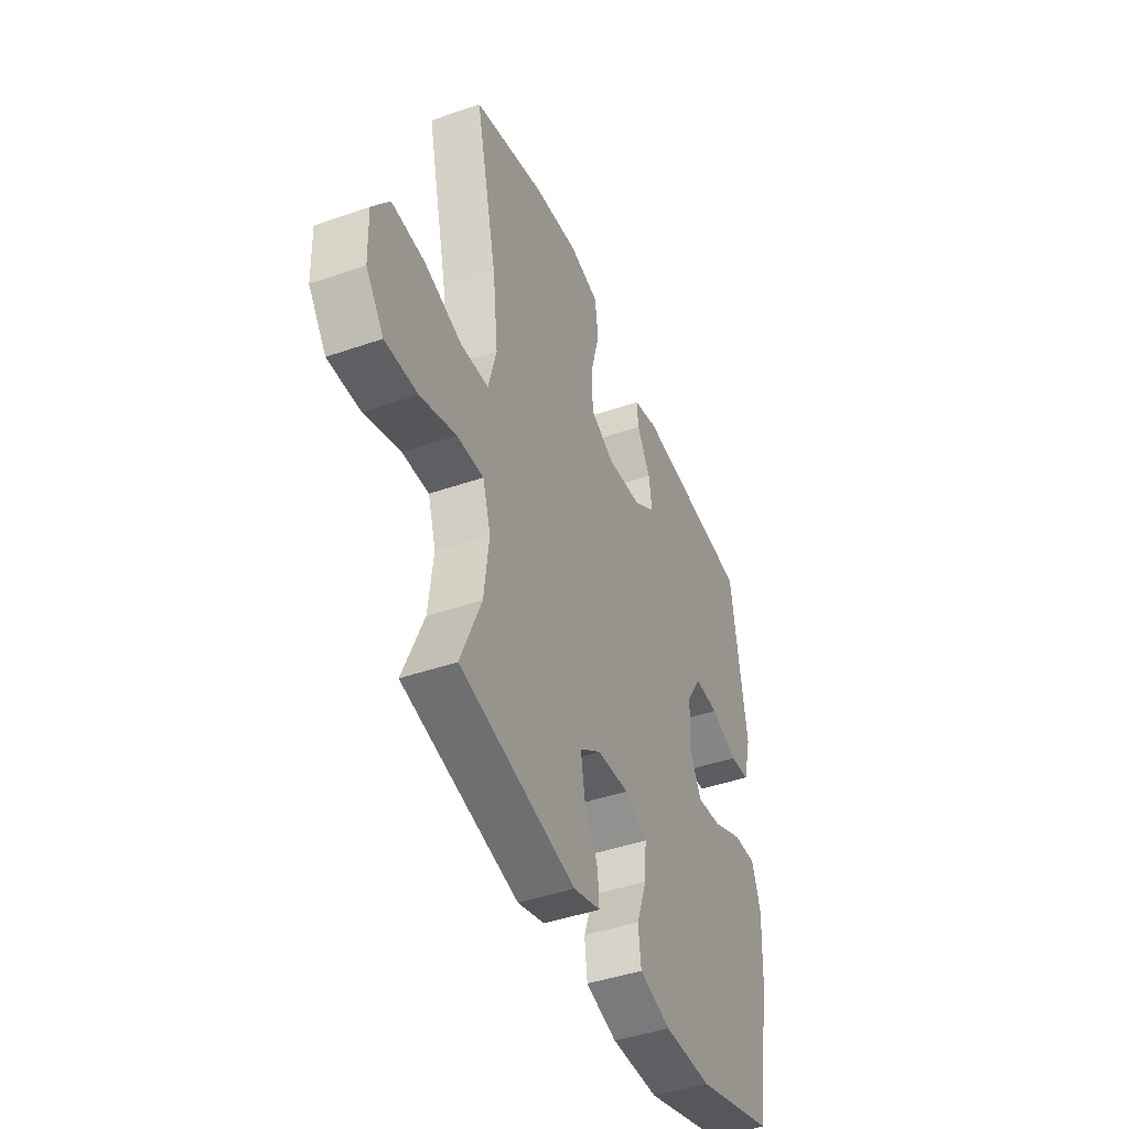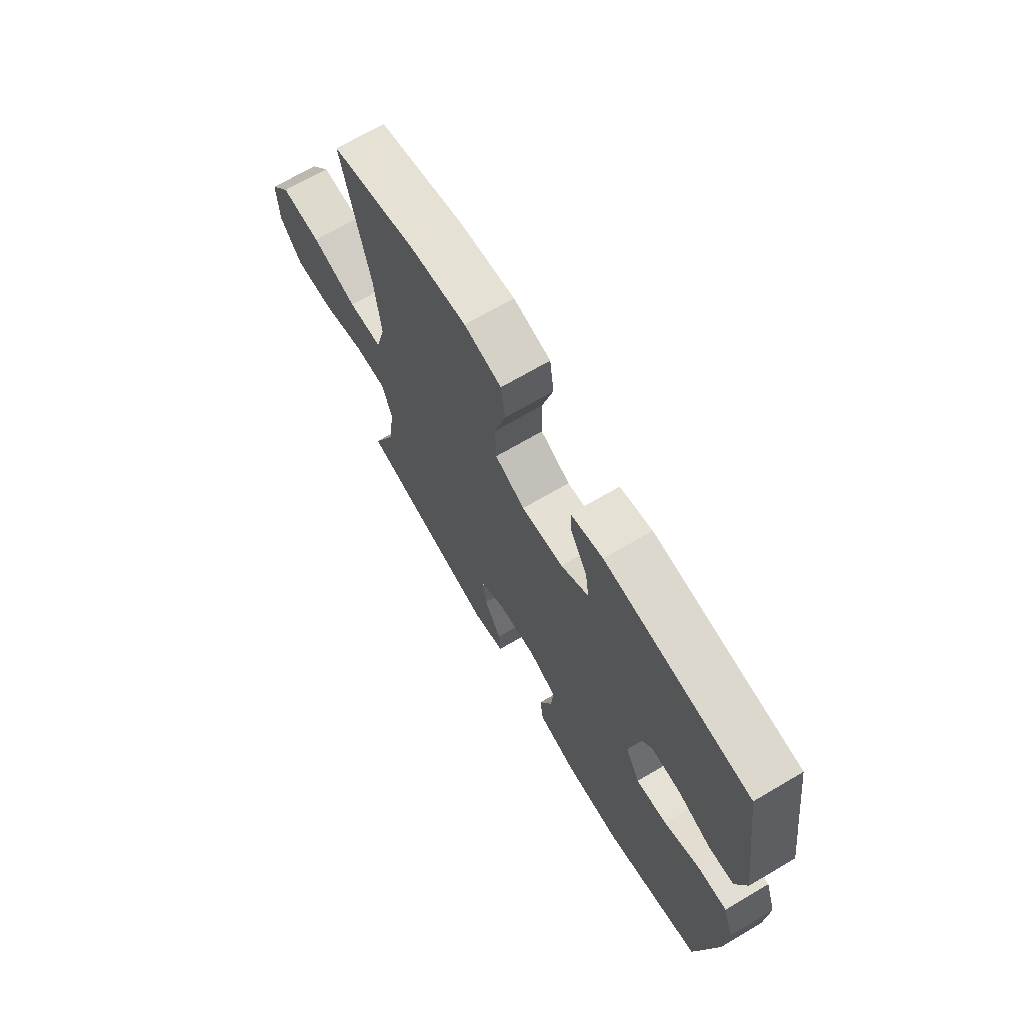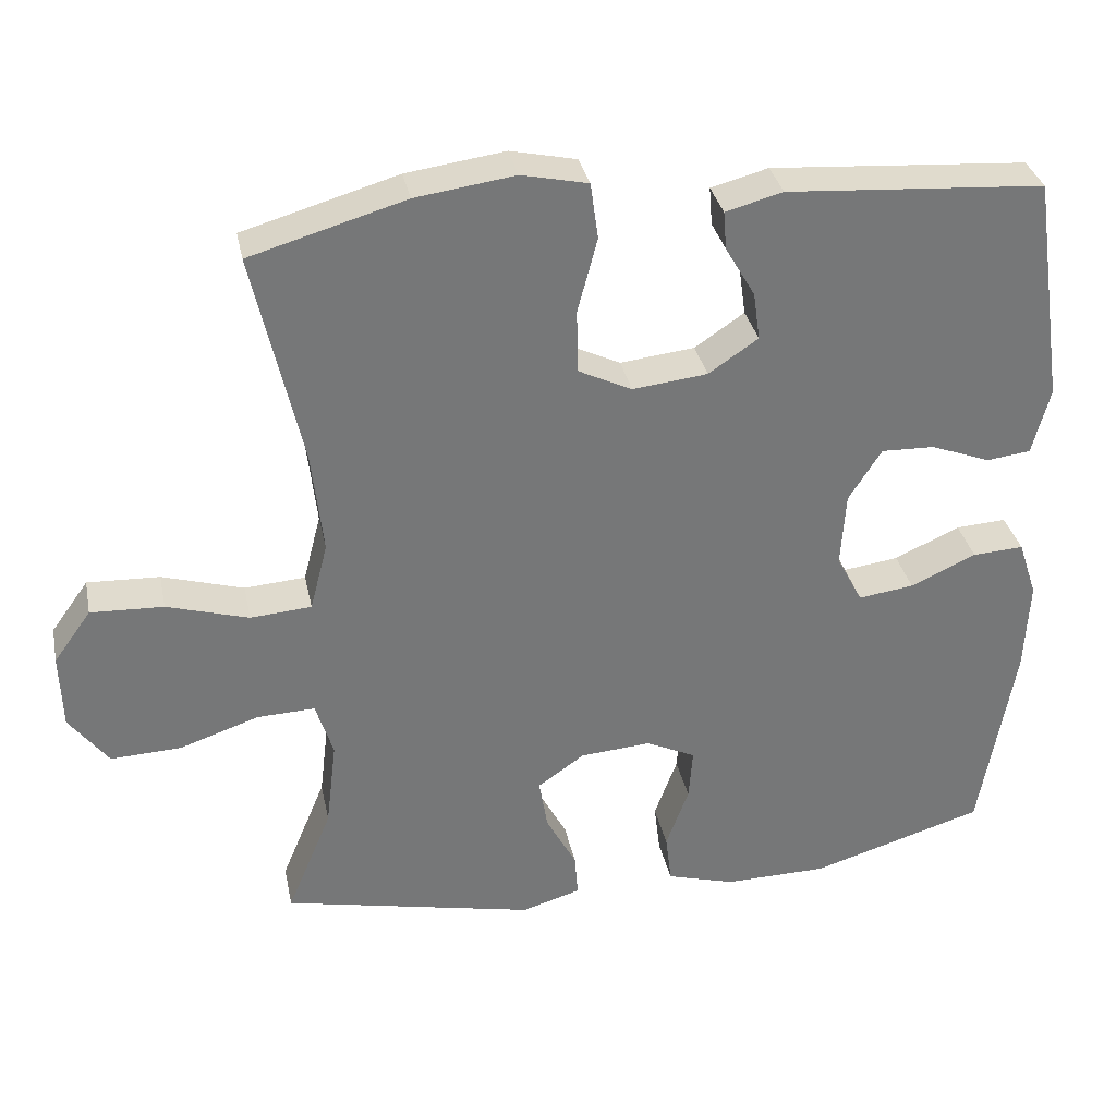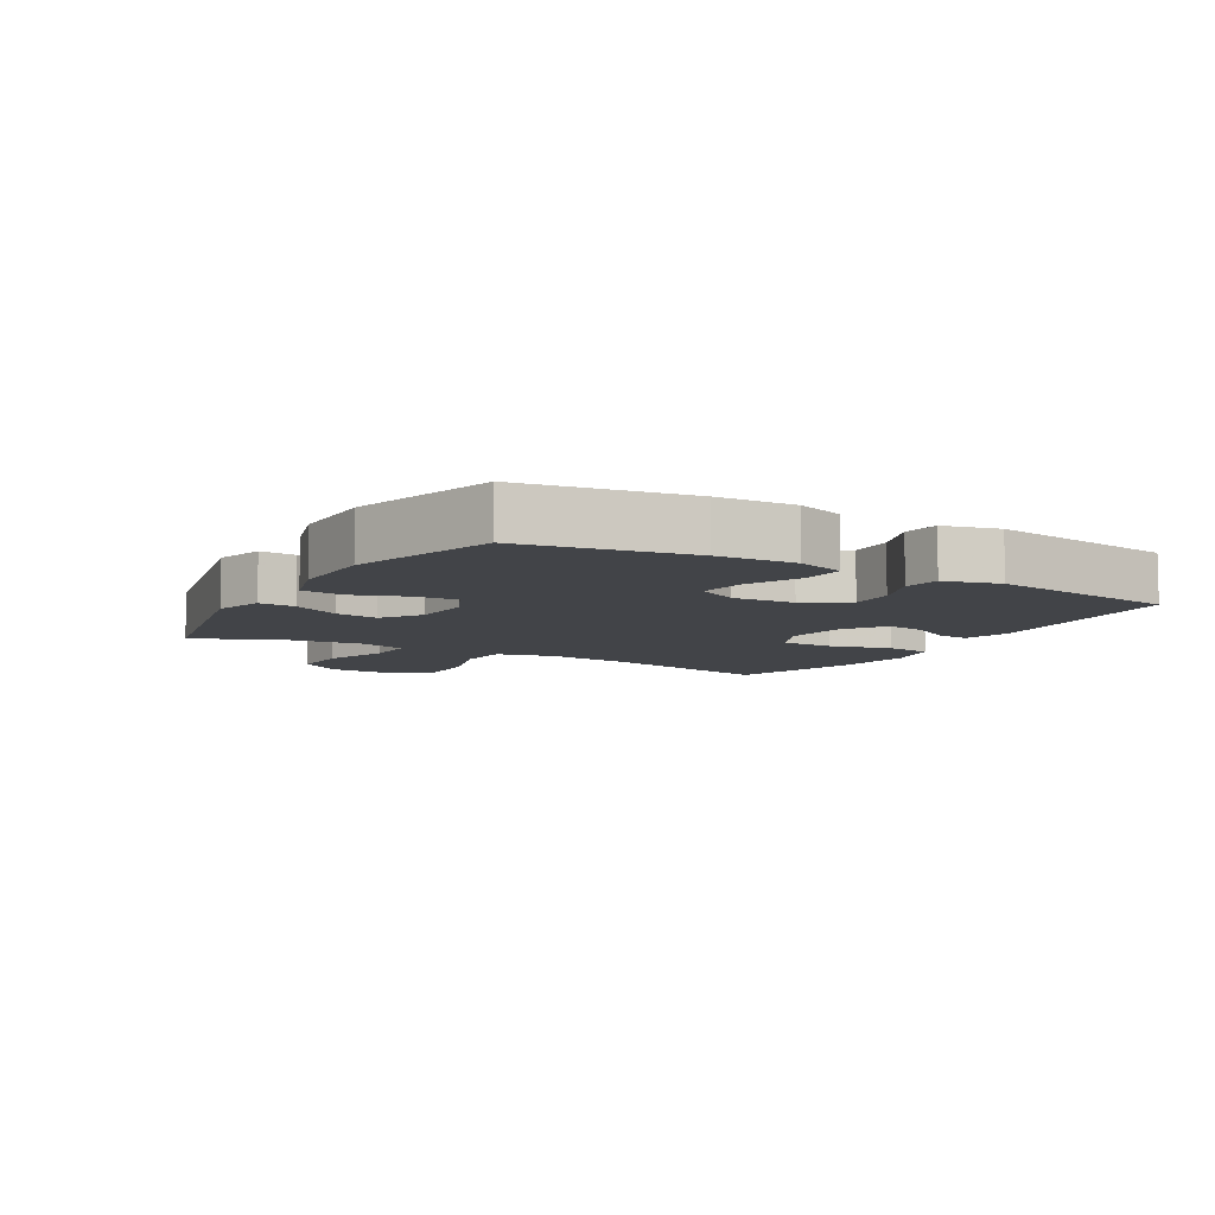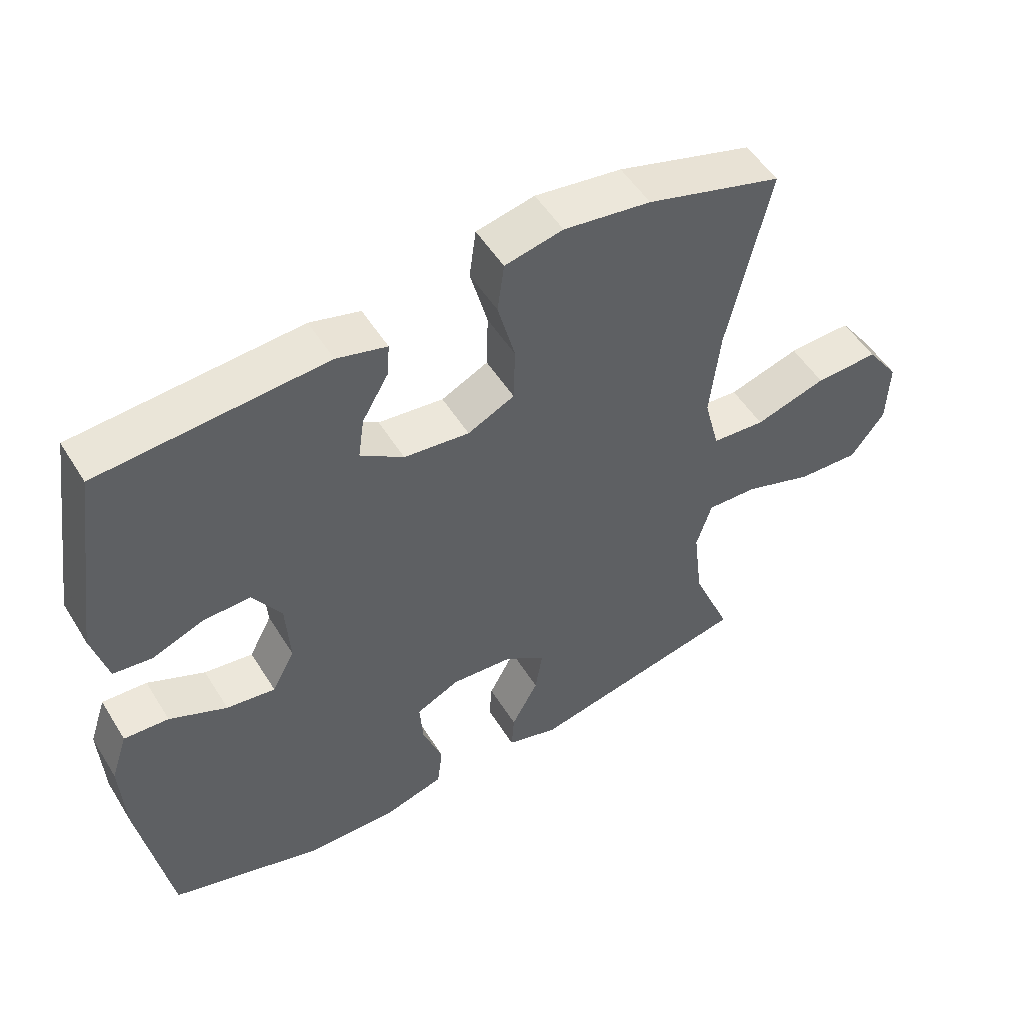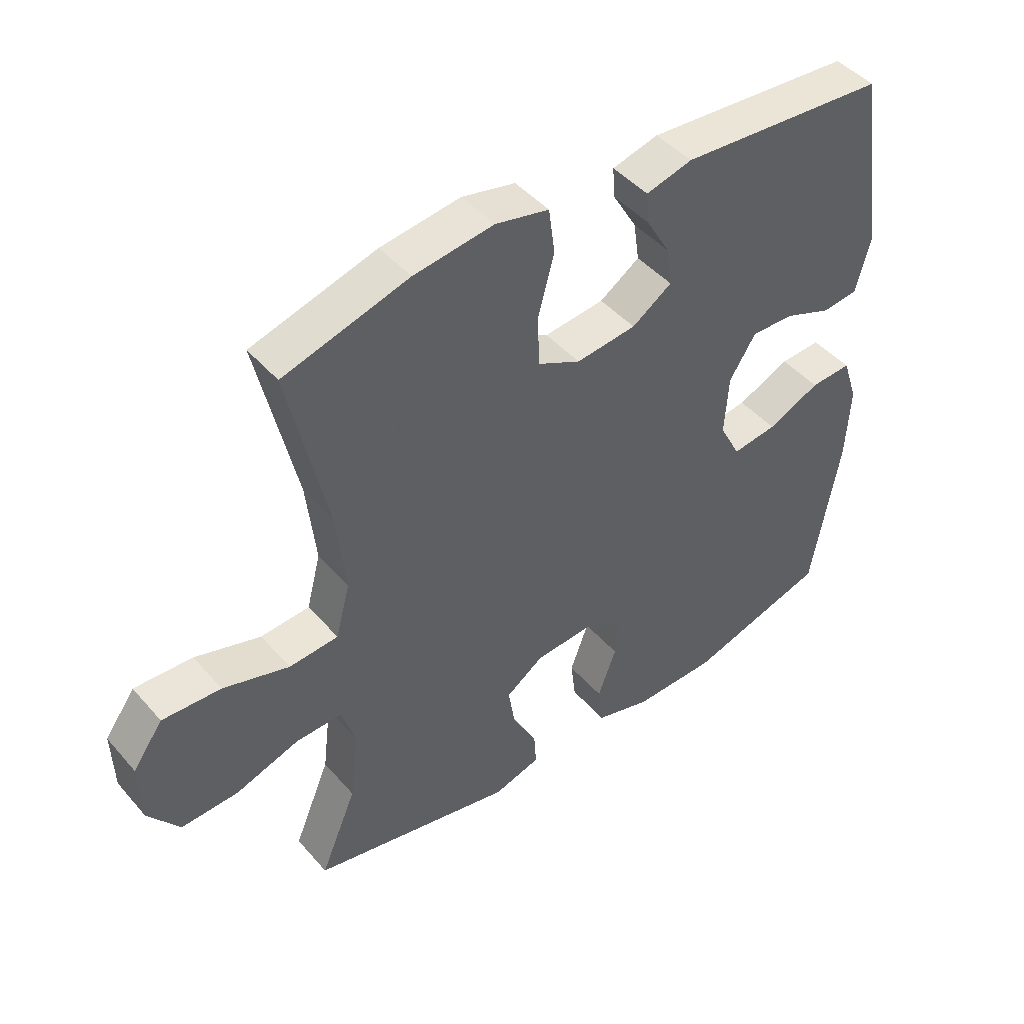
<metadata>
{"format":"obj","ext":"obj","renderer":"f3d","projection":"perspective","resolution":1024,"background":"white","views":[{"elev":-43.9,"azim":112.2,"up":"+Z"},{"elev":69.5,"azim":-120.5,"up":"+Z"},{"elev":33.4,"azim":168.4,"up":"+Z"},{"elev":-7.9,"azim":-120.1,"up":"+Y"},{"elev":51.8,"azim":-31.0,"up":"+Z"},{"elev":45.3,"azim":141.9,"up":"+Z"}]}
</metadata>
<code>
v -0.5 0.07 0.5
v -0.162 0.07 0.524
v -0.087 0.07 0.504
v -0.091 0.07 0.454
v -0.13 0.07 0.387
v -0.139 0.07 0.324
v -0.074 0.07 0.28
v 0.024 0.07 0.269
v 0.094 0.07 0.303
v 0.096 0.07 0.386
v 0.07 0.07 0.484
v 0.08 0.07 0.558
v 0.167 0.07 0.577
v 0.297 0.07 0.559
v 0.5 0.07 0.5
v 0.437 0.07 0.219
v 0.422 0.07 0.083
v 0.445 0.07 -0.006
v 0.525 0.07 -0.012
v 0.632 0.07 0.02
v 0.727 0.07 0.024
v 0.776 0.07 -0.044
v 0.773 0.07 -0.143
v 0.722 0.07 -0.211
v 0.629 0.07 -0.207
v 0.526 0.07 -0.172
v 0.45 0.07 -0.169
v 0.427 0.07 -0.242
v 0.441 0.07 -0.358
v 0.5 0.07 -0.5
v 0.168 0.07 -0.571
v 0.091 0.07 -0.548
v 0.095 0.07 -0.491
v 0.135 0.07 -0.416
v 0.146 0.07 -0.348
v 0.085 0.07 -0.305
v -0.008 0.07 -0.298
v -0.073 0.07 -0.329
v -0.068 0.07 -0.397
v -0.038 0.07 -0.479
v -0.046 0.07 -0.545
v -0.136 0.07 -0.571
v -0.272 0.07 -0.569
v -0.5 0.07 -0.5
v -0.545 0.07 -0.239
v -0.551 0.07 -0.116
v -0.526 0.07 -0.041
v -0.459 0.07 -0.045
v -0.373 0.07 -0.084
v -0.3 0.07 -0.094
v -0.266 0.07 -0.029
v -0.272 0.07 0.069
v -0.315 0.07 0.137
v -0.385 0.07 0.135
v -0.463 0.07 0.105
v -0.521 0.07 0.112
v -0.544 0.07 0.2
v -0.5 0 0.5
v -0.162 0 0.524
v -0.087 0 0.504
v -0.091 0 0.454
v -0.13 0 0.387
v -0.139 0 0.324
v -0.074 0 0.28
v 0.024 0 0.269
v 0.094 0 0.303
v 0.096 0 0.386
v 0.07 0 0.484
v 0.08 0 0.558
v 0.167 0 0.577
v 0.297 0 0.559
v 0.5 0 0.5
v 0.437 0 0.219
v 0.422 0 0.083
v 0.445 0 -0.006
v 0.525 0 -0.012
v 0.632 0 0.02
v 0.727 0 0.024
v 0.776 0 -0.044
v 0.773 0 -0.143
v 0.722 0 -0.211
v 0.629 0 -0.207
v 0.526 0 -0.172
v 0.45 0 -0.169
v 0.427 0 -0.242
v 0.441 0 -0.358
v 0.5 0 -0.5
v 0.168 0 -0.571
v 0.091 0 -0.548
v 0.095 0 -0.491
v 0.135 0 -0.416
v 0.146 0 -0.348
v 0.085 0 -0.305
v -0.008 0 -0.298
v -0.073 0 -0.329
v -0.068 0 -0.397
v -0.038 0 -0.479
v -0.046 0 -0.545
v -0.136 0 -0.571
v -0.272 0 -0.569
v -0.5 0 -0.5
v -0.545 0 -0.239
v -0.551 0 -0.116
v -0.526 0 -0.041
v -0.459 0 -0.045
v -0.373 0 -0.084
v -0.3 0 -0.094
v -0.266 0 -0.029
v -0.272 0 0.069
v -0.315 0 0.137
v -0.385 0 0.135
v -0.463 0 0.105
v -0.521 0 0.112
v -0.544 0 0.2
f 3 4 5
f 2 3 5
f 1 2 5
f 57 1 5
f 56 57 5
f 55 56 5
f 54 55 5
f 53 54 5 6
f 52 53 6 7
f 51 52 7 8
f 50 51 8 9
f 47 48 49
f 46 47 49
f 45 46 49
f 44 45 49
f 43 44 49
f 42 43 49
f 41 42 49
f 40 41 49
f 39 40 49
f 38 39 49 50
f 37 38 50 9
f 32 33 34
f 31 32 34
f 30 31 34
f 29 30 34
f 28 29 34 35
f 27 28 35 36
f 24 25 26
f 23 24 26
f 22 23 26
f 21 22 26
f 20 21 26
f 19 20 26
f 18 19 26 27
f 36 37 9
f 27 36 9
f 18 27 9
f 17 18 9
f 14 15 16
f 13 14 16
f 12 13 16
f 11 12 16
f 10 11 16
f 9 10 16 17
f 62 61 60
f 62 60 59
f 62 59 58
f 62 58 114
f 62 114 113
f 62 113 112
f 62 112 111
f 63 62 111 110
f 64 63 110 109
f 65 64 109 108
f 66 65 108 107
f 106 105 104
f 106 104 103
f 106 103 102
f 106 102 101
f 106 101 100
f 106 100 99
f 106 99 98
f 106 98 97
f 106 97 96
f 107 106 96 95
f 66 107 95 94
f 91 90 89
f 91 89 88
f 91 88 87
f 91 87 86
f 92 91 86 85
f 93 92 85 84
f 83 82 81
f 83 81 80
f 83 80 79
f 83 79 78
f 83 78 77
f 83 77 76
f 84 83 76 75
f 66 94 93
f 66 93 84
f 66 84 75
f 66 75 74
f 73 72 71
f 73 71 70
f 73 70 69
f 73 69 68
f 73 68 67
f 74 73 67 66
f 1 58 59 2
f 2 59 60 3
f 3 60 61 4
f 4 61 62 5
f 5 62 63 6
f 6 63 64 7
f 7 64 65 8
f 8 65 66 9
f 9 66 67 10
f 10 67 68 11
f 11 68 69 12
f 12 69 70 13
f 13 70 71 14
f 14 71 72 15
f 15 72 73 16
f 16 73 74 17
f 17 74 75 18
f 18 75 76 19
f 19 76 77 20
f 20 77 78 21
f 21 78 79 22
f 22 79 80 23
f 23 80 81 24
f 24 81 82 25
f 25 82 83 26
f 26 83 84 27
f 27 84 85 28
f 28 85 86 29
f 29 86 87 30
f 30 87 88 31
f 31 88 89 32
f 32 89 90 33
f 33 90 91 34
f 34 91 92 35
f 35 92 93 36
f 36 93 94 37
f 37 94 95 38
f 38 95 96 39
f 39 96 97 40
f 40 97 98 41
f 41 98 99 42
f 42 99 100 43
f 43 100 101 44
f 44 101 102 45
f 45 102 103 46
f 46 103 104 47
f 47 104 105 48
f 48 105 106 49
f 49 106 107 50
f 50 107 108 51
f 51 108 109 52
f 52 109 110 53
f 53 110 111 54
f 54 111 112 55
f 55 112 113 56
f 56 113 114 57
f 57 114 58 1

</code>
